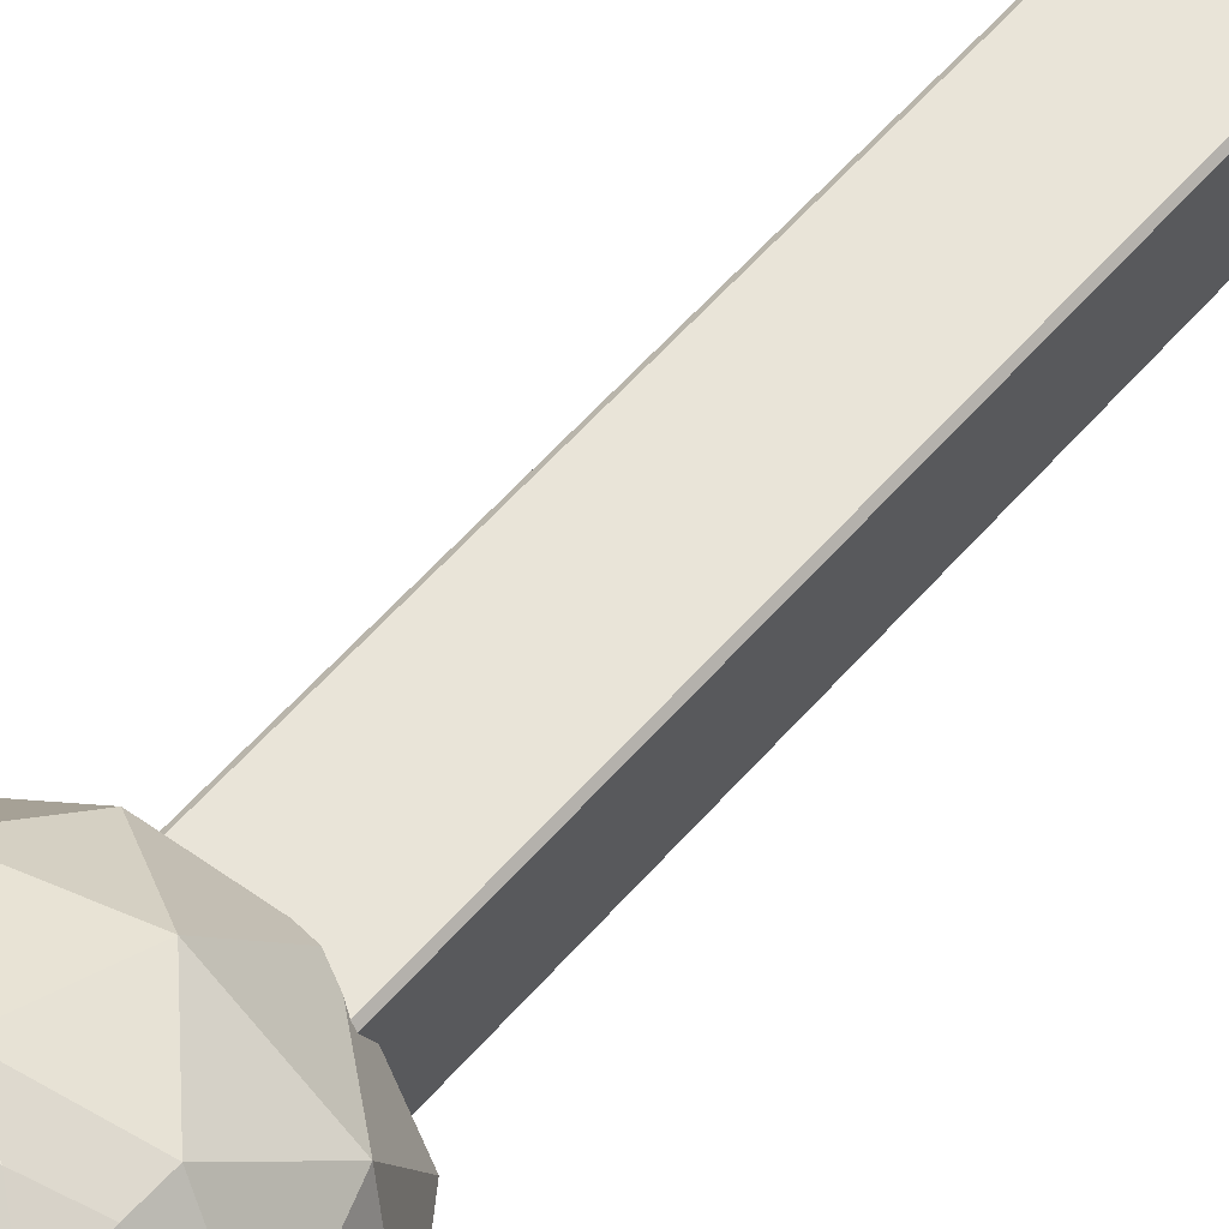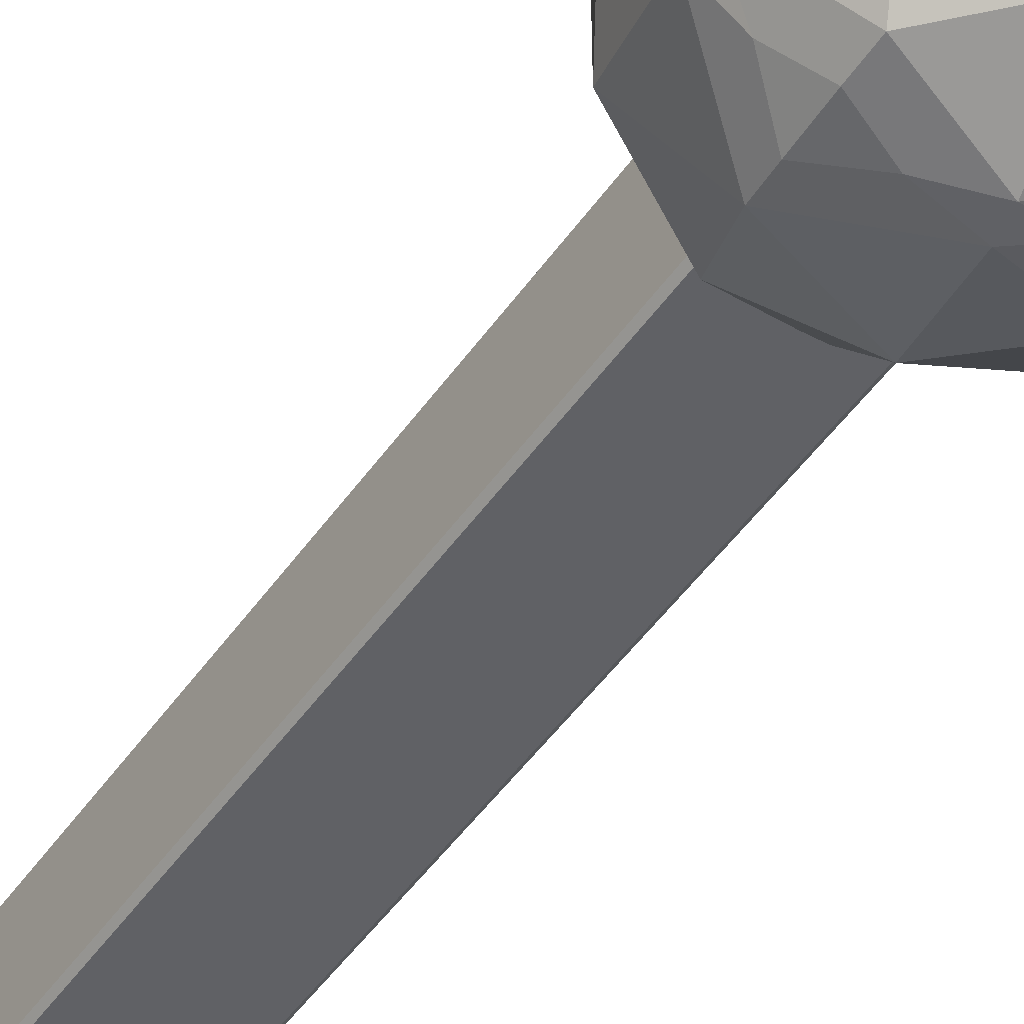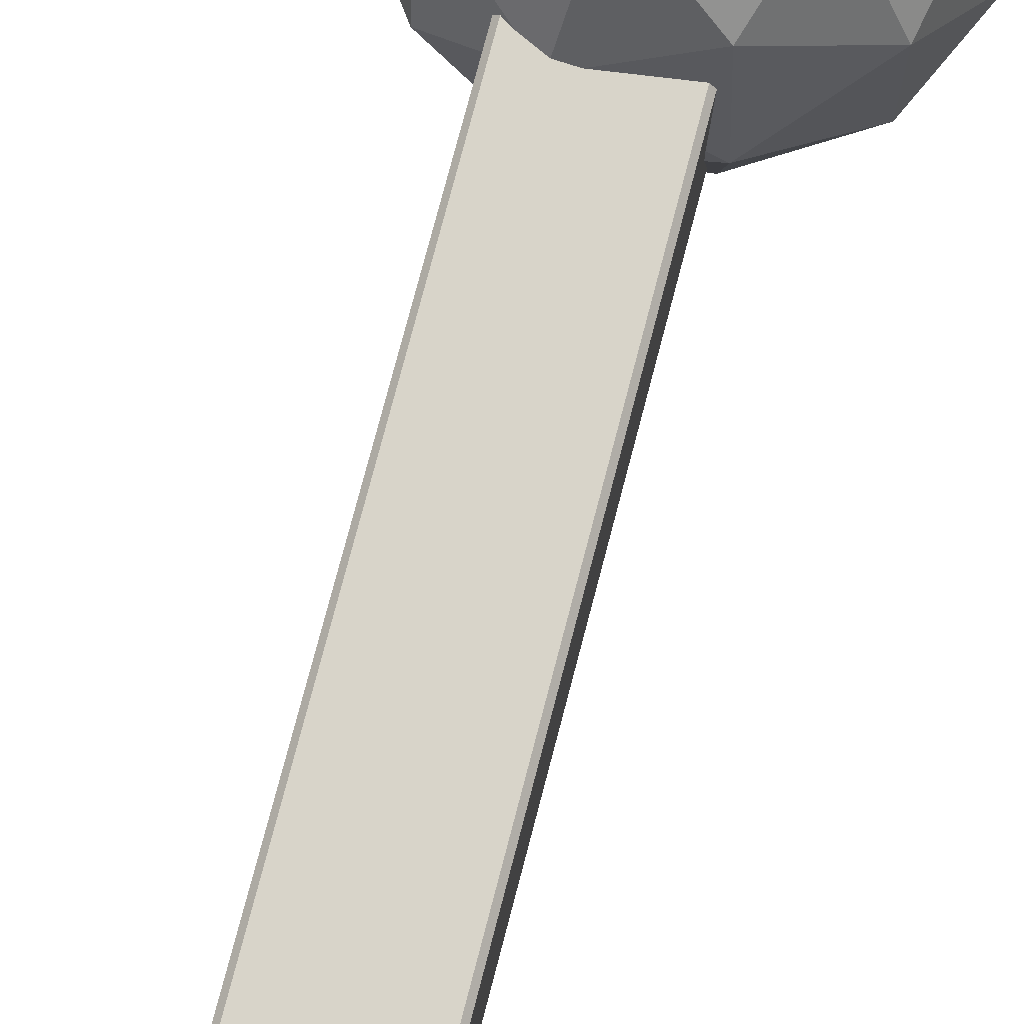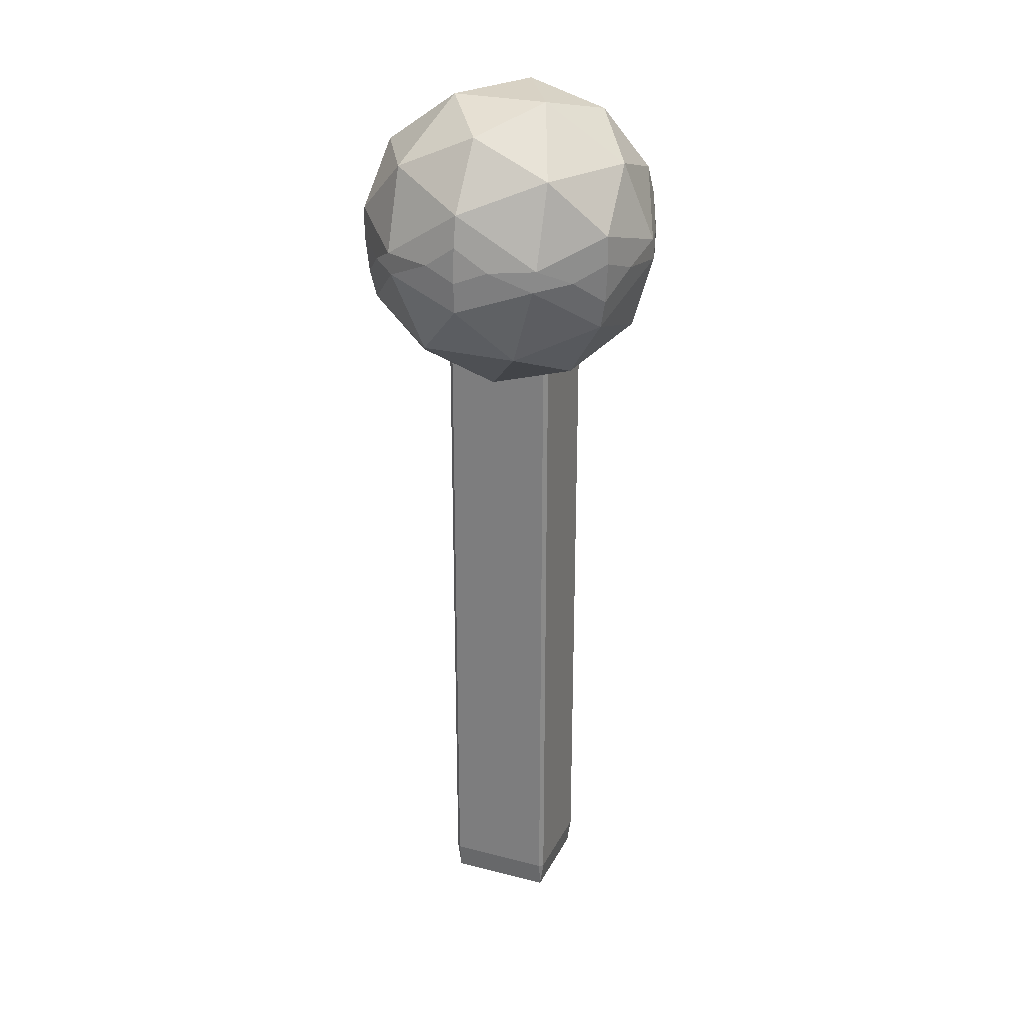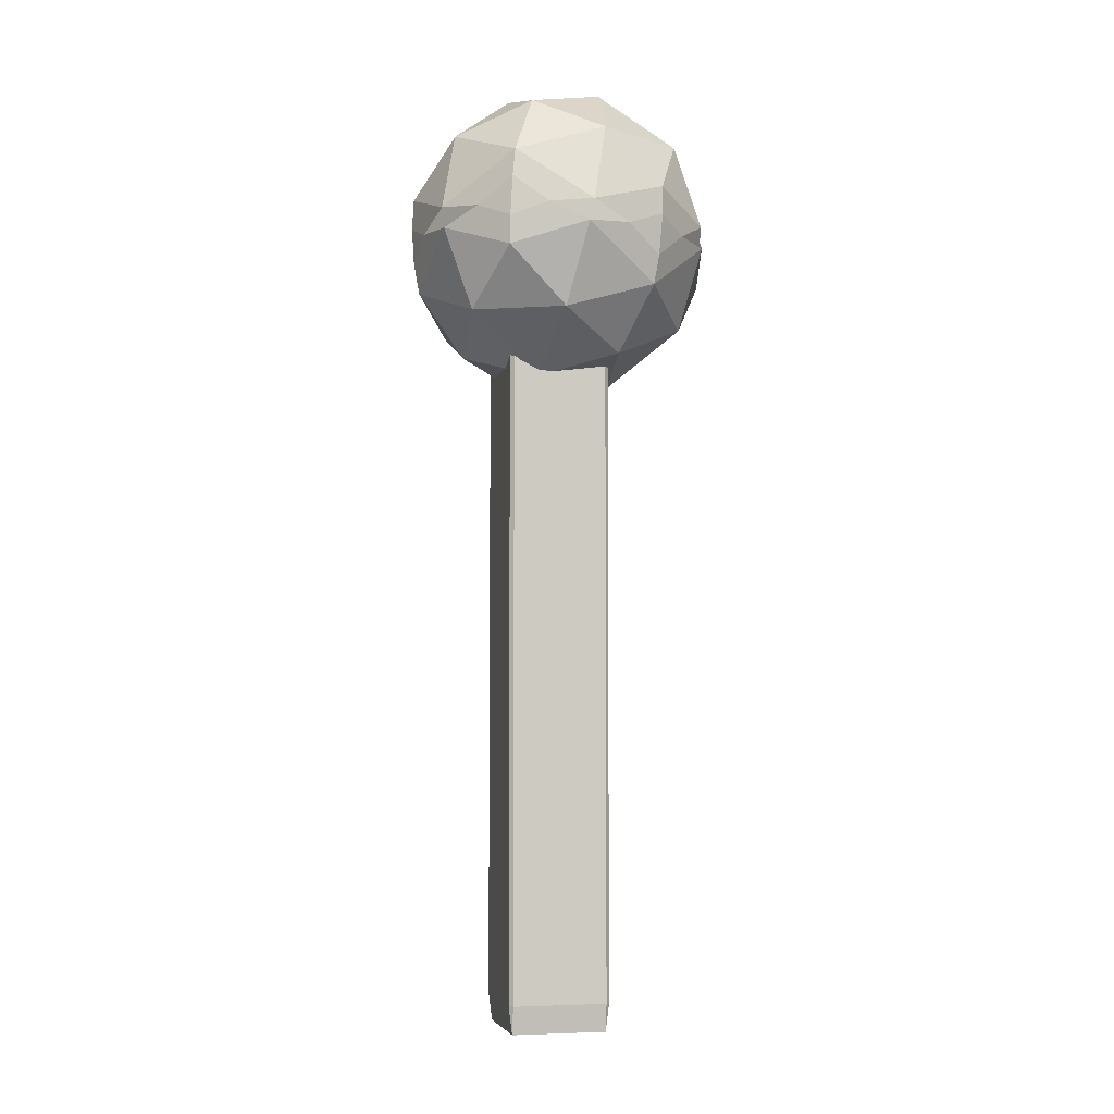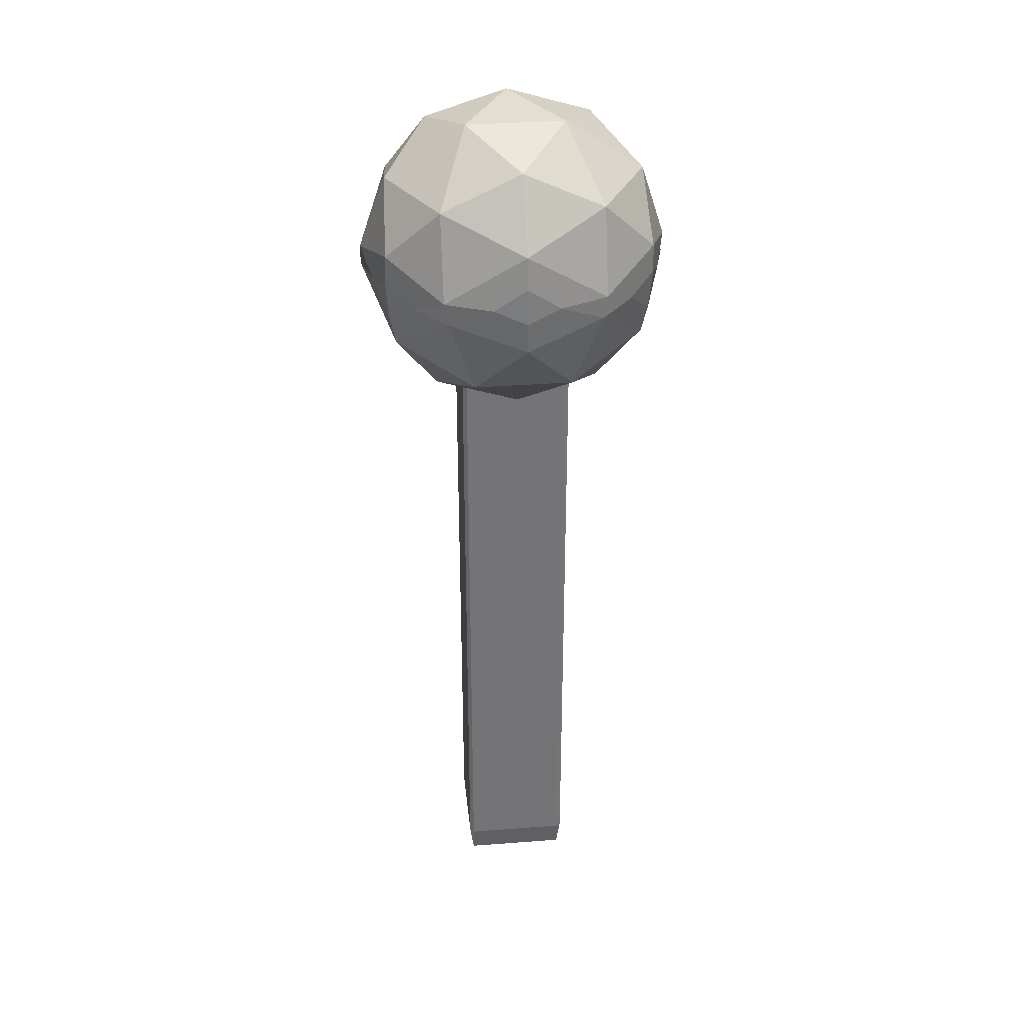
<metadata>
{"format":"obj","ext":"obj","renderer":"f3d","projection":"perspective","resolution":1024,"background":"white","views":[{"elev":60.7,"azim":-138.7,"up":"+Z"},{"elev":-49.4,"azim":146.3,"up":"+Z"},{"elev":75.2,"azim":14.6,"up":"+Z"},{"elev":26.4,"azim":112.0,"up":"+Y"},{"elev":-4.8,"azim":-12.9,"up":"+Y"},{"elev":34.1,"azim":84.1,"up":"+Y"}]}
</metadata>
<code>
o Cube
v -0.2184 1.705 0
v 0.1541 1.695 0.2152
v 0.1541 1.695 -0.2152
v -0.07704 2.352 0.2152
v -0.07704 2.352 -0.2152
v 0.2955 2.342 0
v -0.2318 1.794 0.2046
v -0.0446 1.643 0.1265
v -0.01285 1.788 0.3311
v 0.1744 1.637 0
v -0.0446 1.643 -0.1265
v -0.2318 1.794 -0.2046
v -0.01285 1.788 -0.3311
v 0.3414 1.779 0.1265
v 0.3414 1.779 -0.1265
v -0.2644 2.268 0.1265
v -0.2644 2.268 -0.1265
v 0.08989 2.258 0.3311
v -0.09733 2.409 0
v 0.08989 2.258 -0.3311
v 0.3088 2.253 0.2046
v 0.1216 2.404 0.1265
v 0.1216 2.404 -0.1265
v 0.3088 2.253 -0.2046
v -0.118 0.02023 0.1342
v -0.1086 -0.05168 0.1342
v -0.1086 0.02023 0.1446
v -0.1086 1.881 0.1446
v -0.1086 1.953 0.1342
v -0.118 1.881 0.1342
v -0.1086 -0.05168 -0.1342
v -0.118 0.02023 -0.1342
v -0.1086 0.02023 -0.1446
v -0.118 1.881 -0.1342
v -0.1086 1.953 -0.1342
v -0.1086 1.881 -0.1446
v 0.1356 -0.05168 0.1342
v 0.1451 0.02023 0.1342
v 0.1356 0.02023 0.1446
v 0.1451 1.881 0.1342
v 0.1356 1.953 0.1342
v 0.1356 1.881 0.1446
v 0.1356 -0.05168 -0.1342
v 0.1356 0.02023 -0.1446
v 0.1451 0.02023 -0.1342
v 0.1356 1.881 -0.1446
v 0.1356 1.953 -0.1342
v 0.1451 1.881 -0.1342
v -0.118 0.02023 0.1342
v -0.1086 0.02023 0.1446
v -0.118 0.02023 -0.1342
v -0.1086 0.02023 -0.1446
v 0.1356 0.02023 -0.1446
v 0.1451 0.02023 -0.1342
v 0.1451 0.02023 0.1342
v 0.1356 0.02023 0.1446
v -0.1603 2.011 0.3436
v -0.1609 1.938 0.3412
v -0.3532 2.124 0
v -0.3572 2.045 0
v -0.1603 2.011 -0.3436
v -0.1609 1.938 -0.3412
v 0.2379 2.109 0.3412
v 0.2373 2.036 0.3436
v 0.2379 2.109 -0.3412
v 0.2373 2.036 -0.3436
v 0.4343 2.002 0
v 0.4303 1.923 0
v -0.337 1.873 0.0001
v -0.3515 1.953 0
v -0.3384 2.013 0.08463
v -0.3056 2.004 0.2046
v -0.2318 2.049 0.2757
v -0.31 2.059 0.1958
v -0.3056 2.004 -0.2046
v -0.3384 2.013 -0.08462
v -0.31 2.059 -0.1958
v -0.2318 2.049 -0.2757
v 0.03238 1.995 0.3999
v 0.1414 2.002 0.3725
v 0.04465 2.051 0.3999
v -0.0644 2.045 0.3725
v 0.2299 1.931 0.3356
v 0.2205 1.858 0.3213
v -0.1435 2.189 0.3213
v -0.1528 2.116 0.3356
v -0.1528 2.116 -0.3356
v -0.1435 2.189 -0.3213
v 0.2205 1.858 -0.3213
v 0.2299 1.931 -0.3356
v 0.1414 2.002 -0.3725
v 0.03238 1.995 -0.3999
v -0.0644 2.045 -0.3725
v 0.04465 2.051 -0.3999
v 0.3089 1.998 0.2757
v 0.387 1.988 0.1958
v 0.4154 2.034 0.08463
v 0.3826 2.043 0.2046
v 0.387 1.988 -0.1958
v 0.3089 1.998 -0.2757
v 0.3826 2.043 -0.2046
v 0.4154 2.034 -0.08462
v 0.4141 2.174 0.0001
v 0.4286 2.094 0
f 47 35 29 41
f 45 54 55 38
f 7 9 58
f 49 30 34 51
f 39 56 50 27
f 33 52 53 44
f 56 42 28 50
f 54 48 40 55
f 52 36 46 53
f 31 43 37 26
f 1 8 7
f 2 8 10
f 16 74 85
f 12 69 75
f 1 12 11
f 2 10 14
f 57 82 86
f 59 16 17
f 61 87 93
f 21 98 103
f 84 14 96
f 70 71 60
f 12 75 62
f 80 83 64
f 15 89 99
f 18 63 21
f 4 18 22
f 5 19 23
f 101 65 24
f 1 69 12
f 21 103 6
f 14 15 68
f 24 23 6
f 24 20 23
f 20 5 23
f 23 22 6
f 23 19 22
f 19 4 22
f 22 21 6
f 22 18 21
f 90 91 66
f 103 24 6
f 103 101 24
f 15 99 68
f 67 102 104
f 89 13 92
f 94 20 65
f 65 20 24
f 3 89 15
f 94 88 20
f 17 19 5
f 17 16 19
f 16 4 19
f 88 17 5
f 79 9 84
f 83 95 64
f 63 98 21
f 16 85 4
f 97 67 104
f 90 66 100
f 3 13 89
f 61 78 87
f 88 5 20
f 85 81 18
f 59 74 16
f 85 18 4
f 88 77 17
f 58 9 79
f 81 63 18
f 9 2 84
f 2 14 84
f 14 68 96
f 14 10 15
f 10 3 15
f 11 13 3
f 11 12 13
f 13 62 92
f 12 62 13
f 69 7 72
f 77 59 17
f 70 60 76
f 1 7 69
f 73 57 86
f 10 11 3
f 10 8 11
f 8 1 11
f 7 58 72
f 7 8 9
f 8 2 9
f 25 26 27
f 28 29 30
f 31 32 33
f 34 35 36
f 37 38 39
f 40 41 42
f 43 44 45
f 46 47 48
f 71 72 73 74
f 75 76 77 78
f 79 80 81 82
f 91 92 93 94
f 95 96 97 98
f 99 100 101 102
f 31 26 25 32
f 50 28 30 49
f 29 35 34 30
f 52 33 32 51
f 43 31 33 44
f 35 47 46 36
f 54 45 44 53
f 37 43 45 38
f 47 41 40 48
f 56 39 38 55
f 26 37 39 27
f 41 29 28 42
f 27 50 49 25
f 36 52 51 34
f 48 54 53 46
f 42 56 55 40
f 74 59 60 71
f 78 61 62 75
f 82 57 58 79
f 94 65 66 91
f 98 63 64 95
f 102 67 68 99
f 57 73 72 58
f 59 77 76 60
f 63 81 80 64
f 61 93 92 62
f 67 97 96 68
f 65 101 100 66
f 104 102 101 103
f 103 98 97 104
f 99 89 90 100
f 93 87 88 94
f 86 82 81 85
f 84 96 95 83
f 89 92 91 90
f 87 78 77 88
f 85 74 73 86
f 79 84 83 80
f 75 69 70 76
f 69 72 71 70
f 25 49 51 32

</code>
